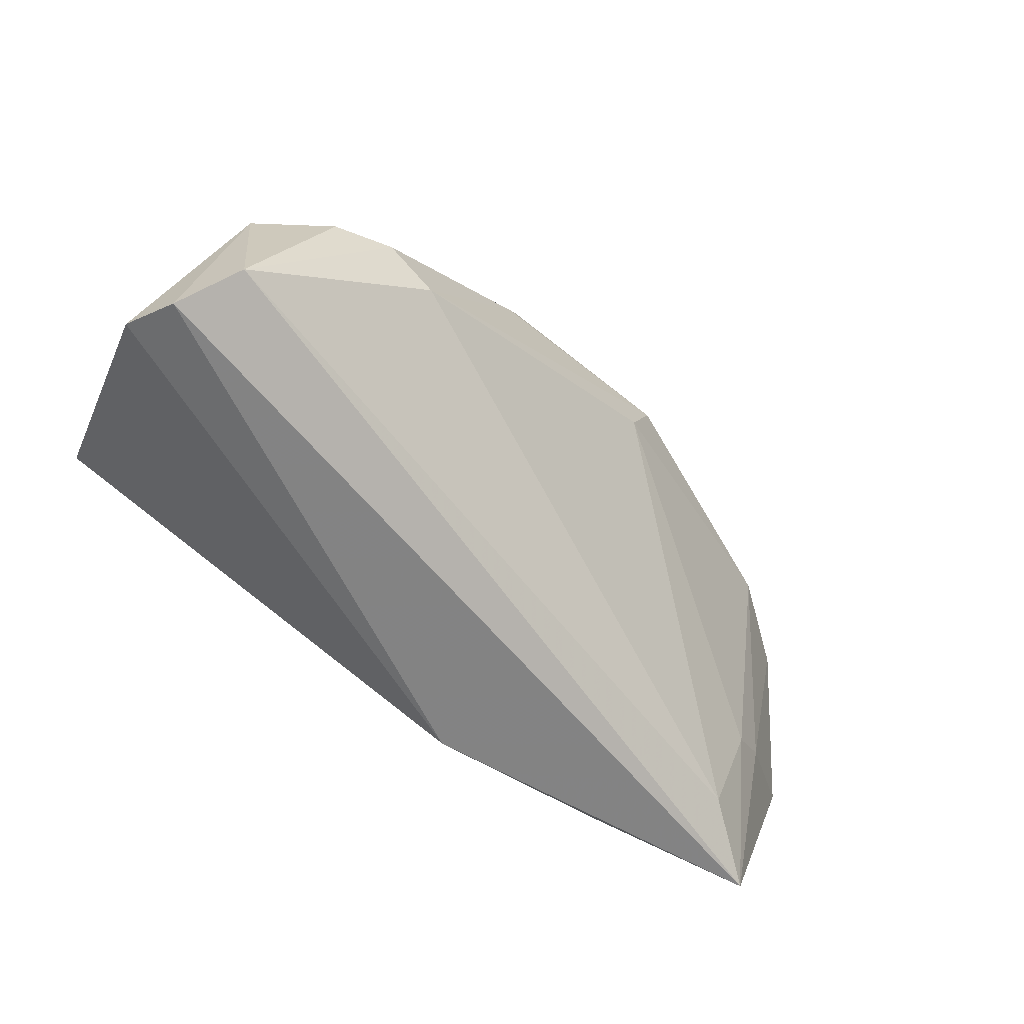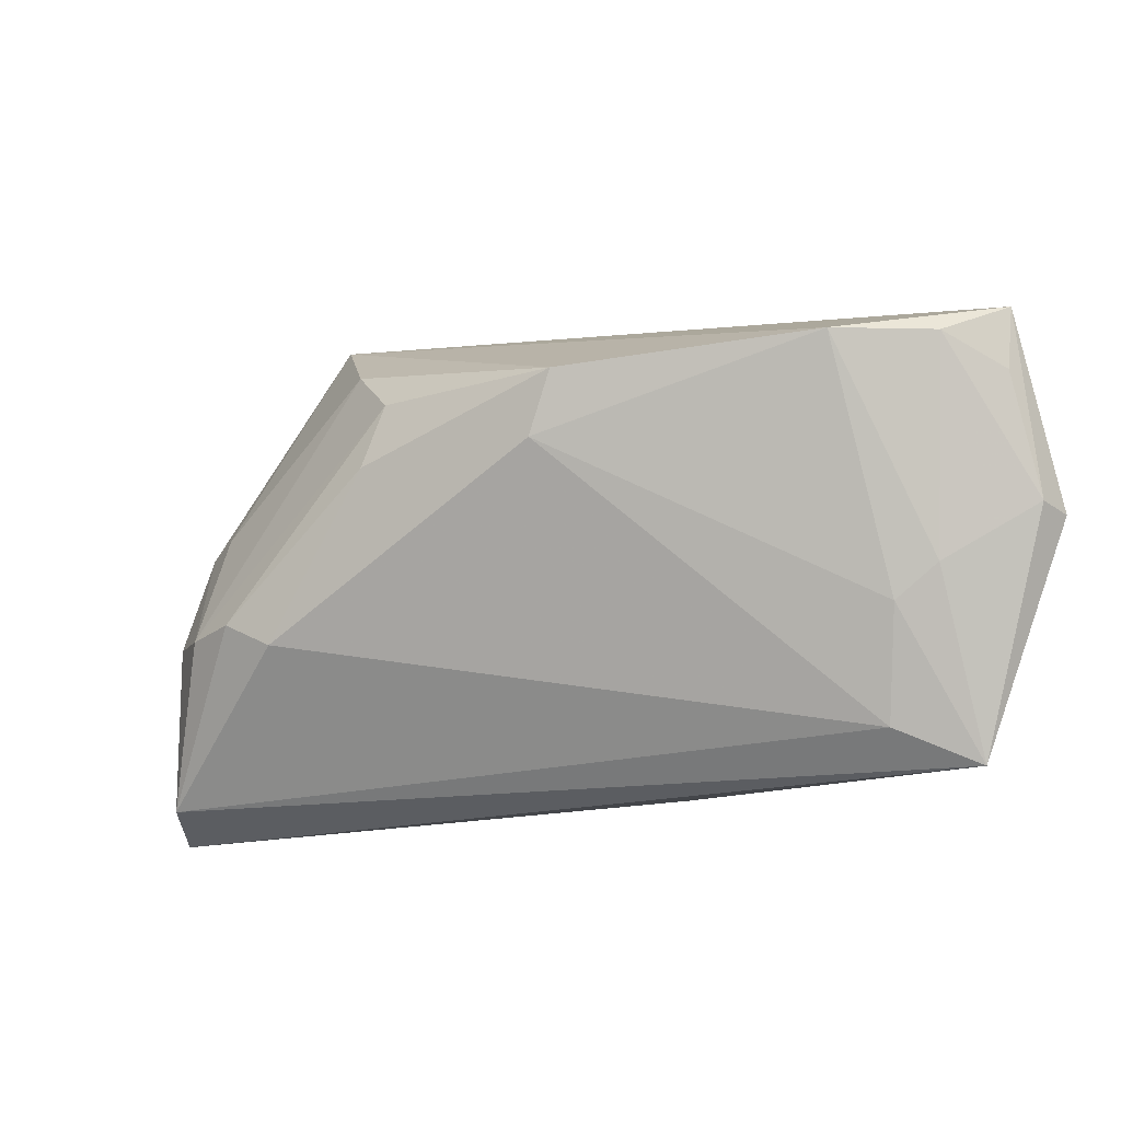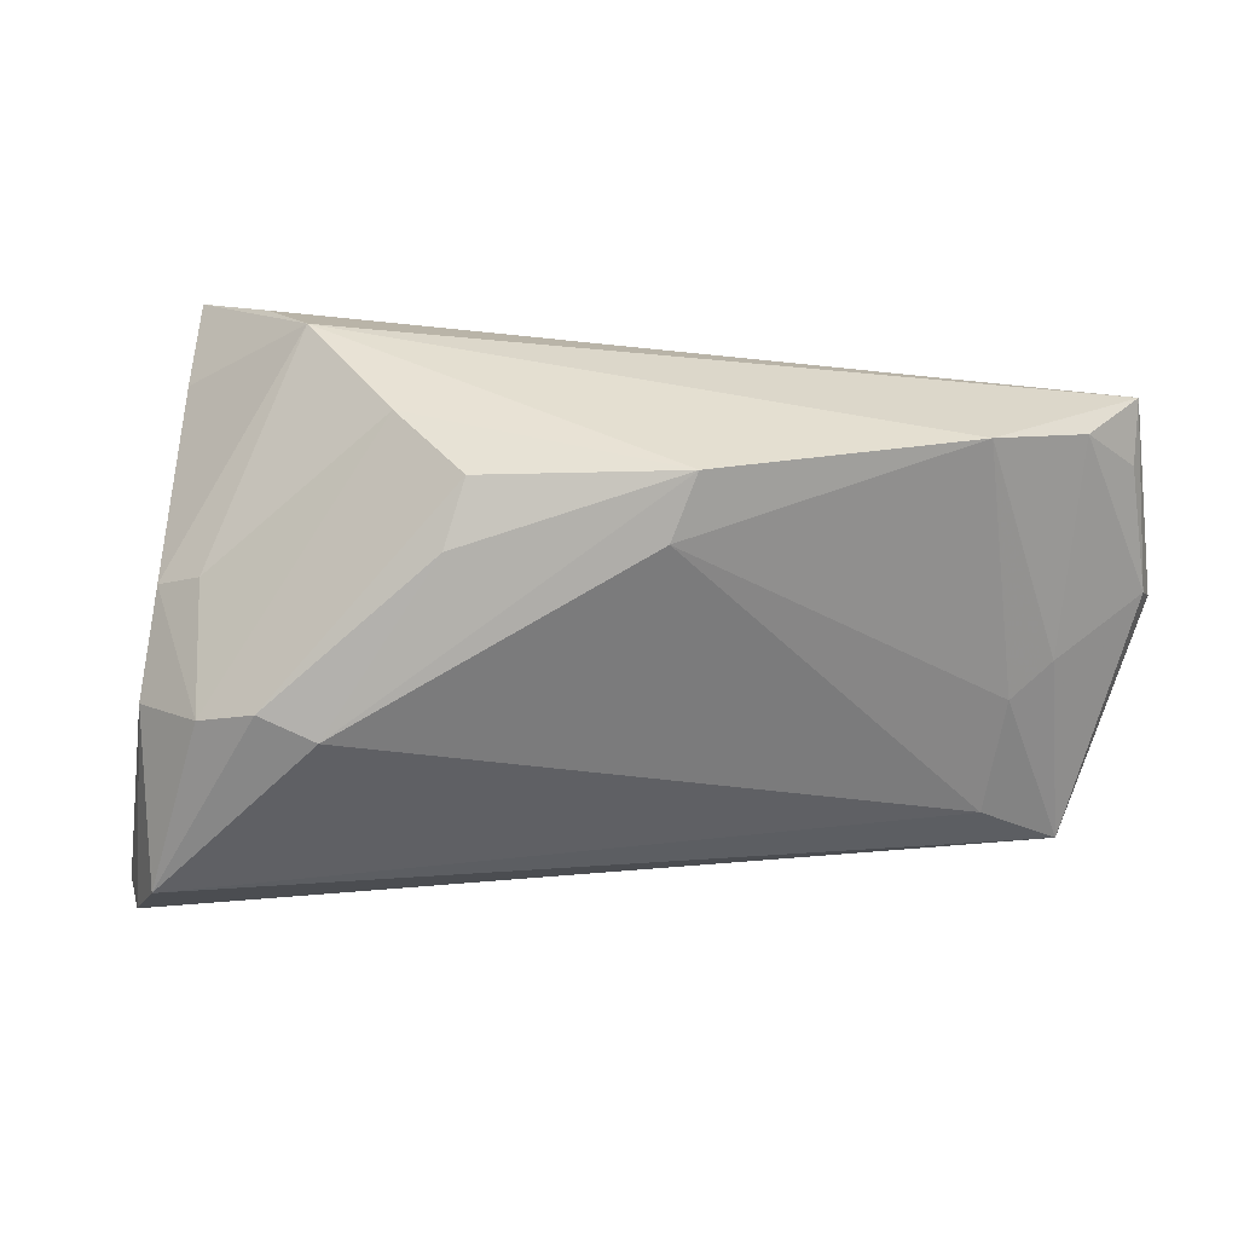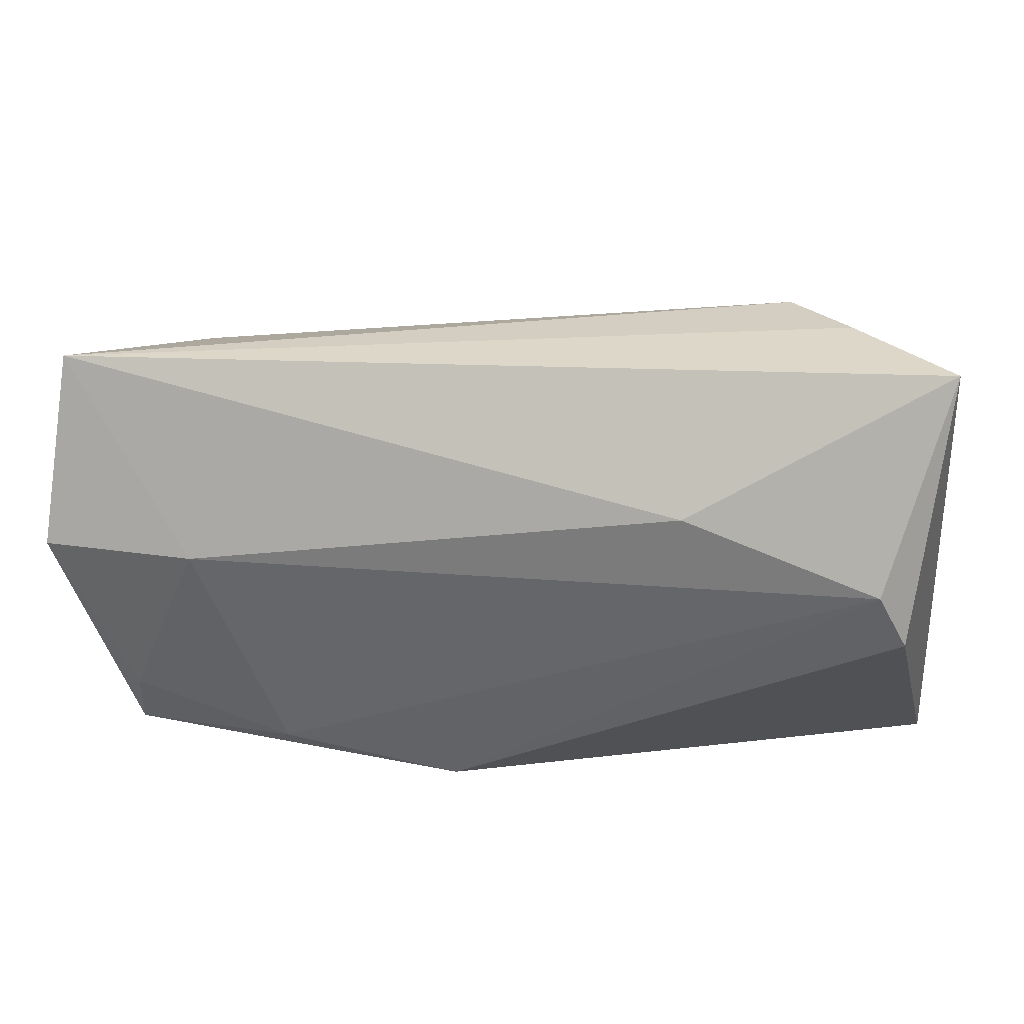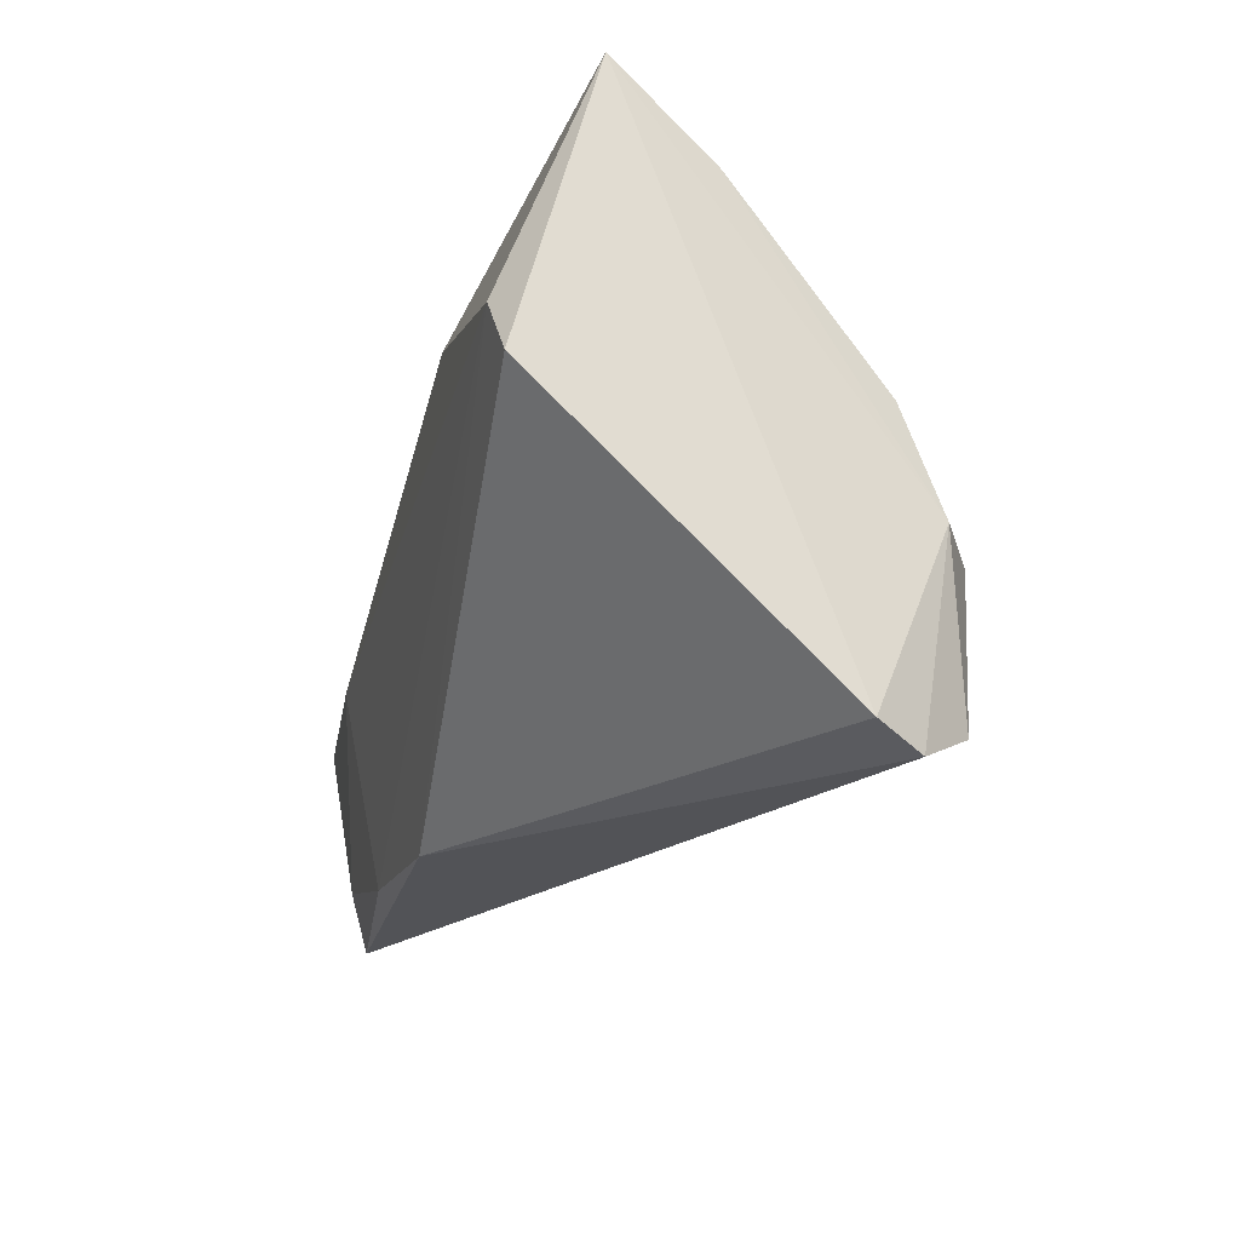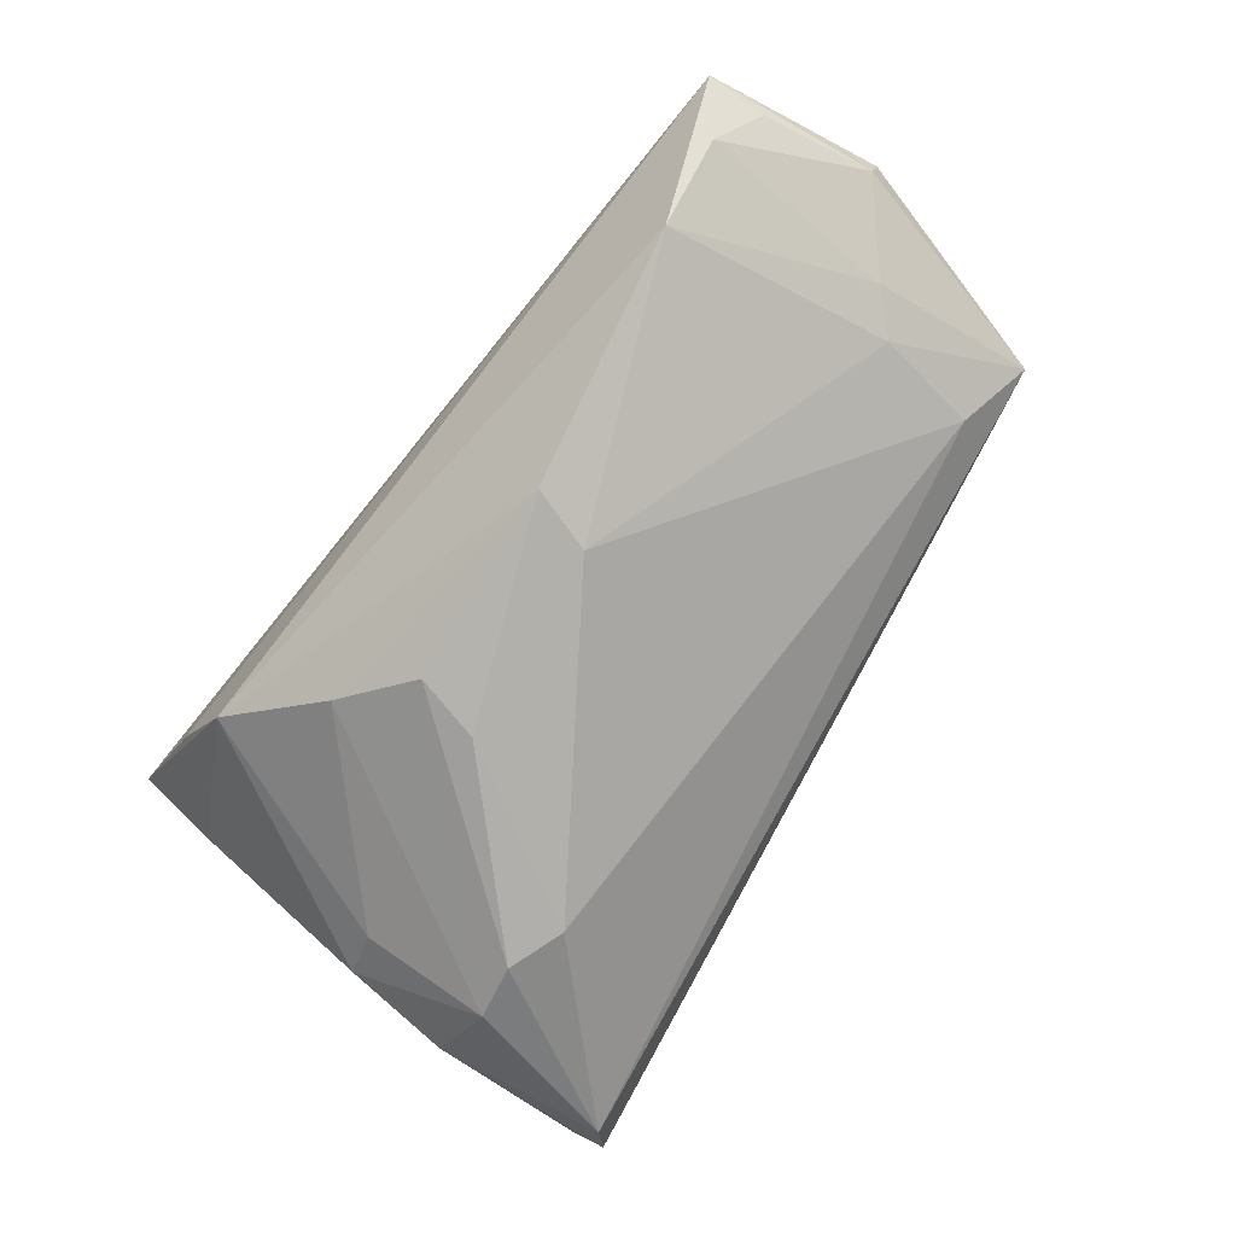
<metadata>
{"format":"obj","ext":"obj","renderer":"f3d","projection":"perspective","resolution":1024,"background":"white","views":[{"elev":-66.8,"azim":148.6,"up":"+Y"},{"elev":-11.1,"azim":-137.6,"up":"+Y"},{"elev":9.9,"azim":-164.9,"up":"+Y"},{"elev":29.1,"azim":13.1,"up":"+Y"},{"elev":-23.1,"azim":75.7,"up":"+Y"},{"elev":-68.2,"azim":-123.9,"up":"+Z"}]}
</metadata>
<code>
v 0.03828 0.003078 -0.0191
v 0.04229 -0.03372 -0.01856
v -0.06443 0.00129 0.01438
v 0.03956 0.007248 0.02018
v 0.0327 0.03172 -0.0001271
v 0.03873 -0.009221 -0.02353
v 0.03739 -0.02985 -0.02475
v 0.02984 -0.009542 -0.0286
v 0.03219 0.004494 -0.02149
v -0.06335 0.02304 0.01094
v -0.06314 0.0157 0.01025
v -0.04792 -0.02315 0.007568
v 0.01096 0.02259 -0.01897
v 0.04565 -0.03183 -0.01302
v 0.04565 0.03177 0.01072
v -0.05553 -0.005446 0.006801
v 0.04225 0.02306 -0.001294
v 0.01624 -0.01129 -0.02821
v 0.01624 0.01464 0.02018
v -0.04962 0.01986 -0.005012
v 0.02271 -0.008339 -0.02956
v -0.02211 0.0174 -0.02023
v 0.003381 0.008839 -0.02561
v -0.01217 -0.02869 0.01608
v 0.001474 0.01657 -0.02354
v -0.05564 -0.0274 0.01485
v -0.05874 0.01969 0.00352
v 0.04289 0.0006858 0.01912
v -0.06475 0.0002798 0.01875
v -0.05104 -0.009617 0.004438
v 0.02463 0.03077 -0.008374
v -0.03463 -0.02587 0.01684
v -0.01914 0.009754 -0.02059
v -0.04498 0.001372 0.02018
v -0.05491 -0.02036 0.017
f 28 14 15
f 15 14 6
f 14 28 24
f 15 10 19
f 5 10 15
f 15 31 5
f 5 31 10
f 15 6 17
f 17 31 15
f 34 10 29
f 34 19 10
f 25 22 13
f 13 22 31
f 31 9 13
f 23 22 25
f 18 22 23
f 25 13 8
f 8 13 9
f 31 17 1
f 1 9 31
f 1 17 6
f 6 8 1
f 1 8 9
f 19 34 4
f 4 28 15
f 15 19 4
f 4 24 28
f 33 22 18
f 35 34 29
f 29 26 35
f 7 8 6
f 14 24 2
f 24 26 2
f 26 7 2
f 2 6 14
f 2 7 6
f 29 10 3
f 3 26 29
f 34 35 32
f 24 4 32
f 32 4 34
f 32 26 24
f 32 35 26
f 21 7 18
f 8 7 21
f 18 23 21
f 21 23 25
f 25 8 21
f 22 33 20
f 10 31 20
f 31 22 20
f 10 20 27
f 30 20 33
f 11 3 10
f 10 27 11
f 11 27 3
f 12 30 33
f 26 30 12
f 12 33 18
f 18 7 12
f 12 7 26
f 16 27 20
f 20 30 16
f 3 27 16
f 26 3 16
f 16 30 26

</code>
